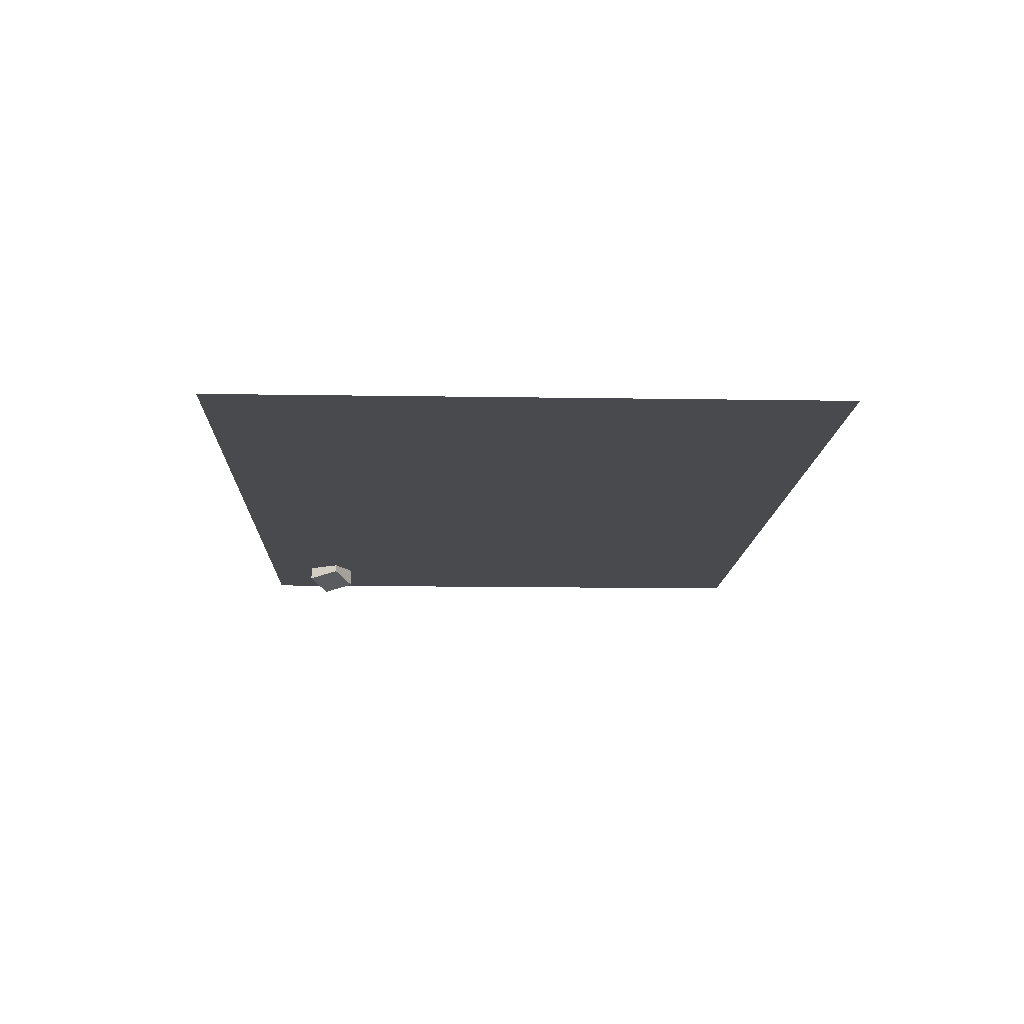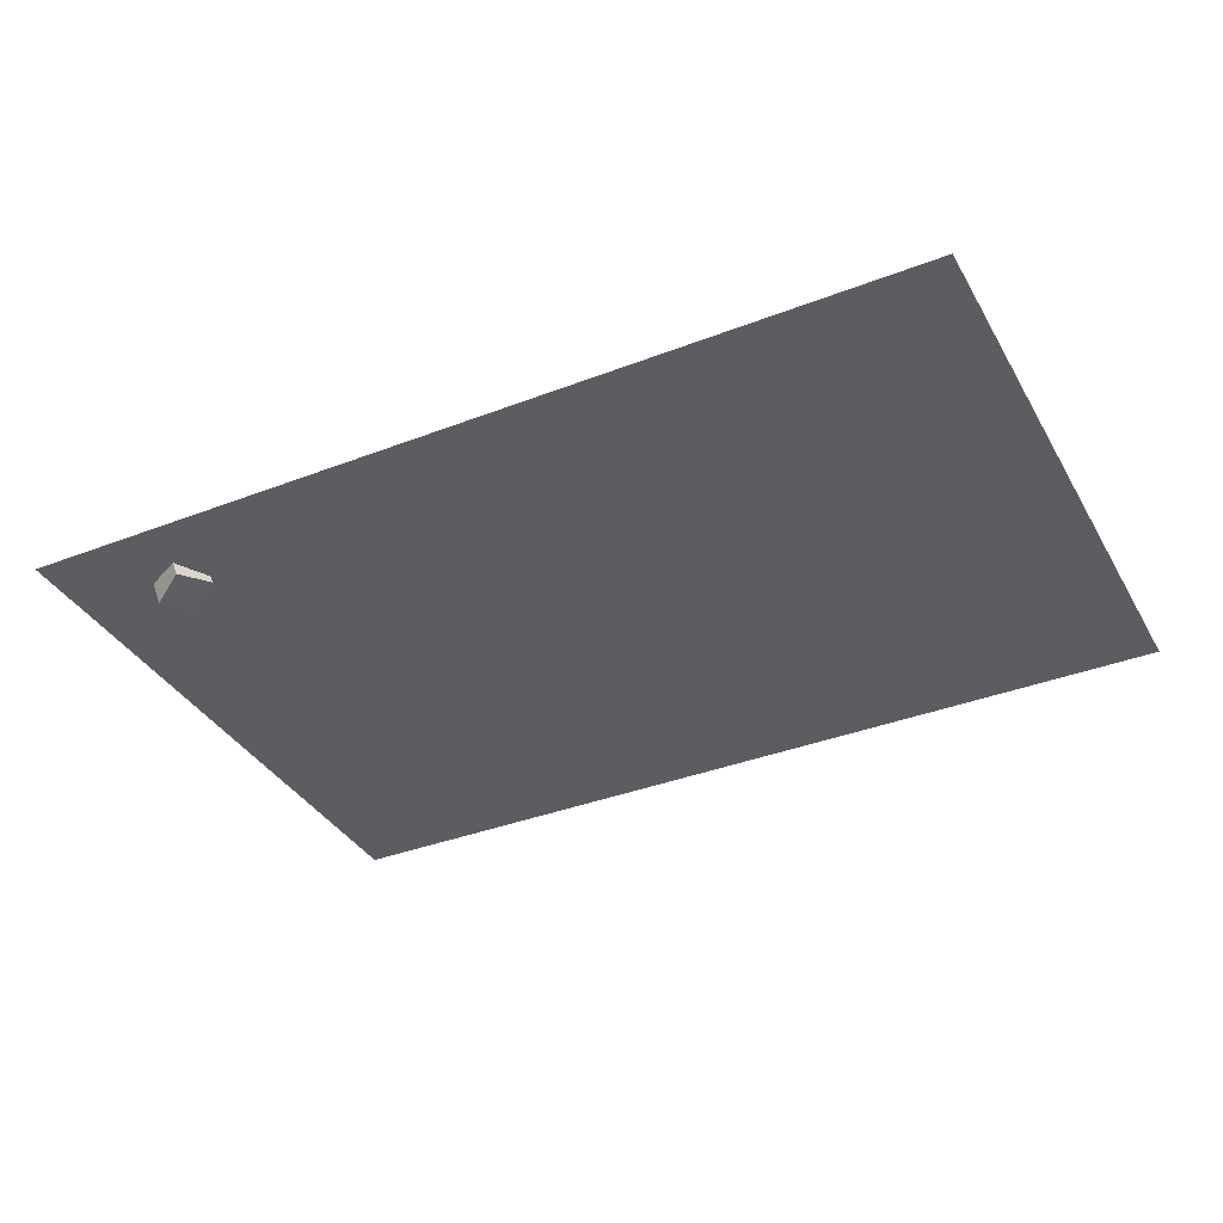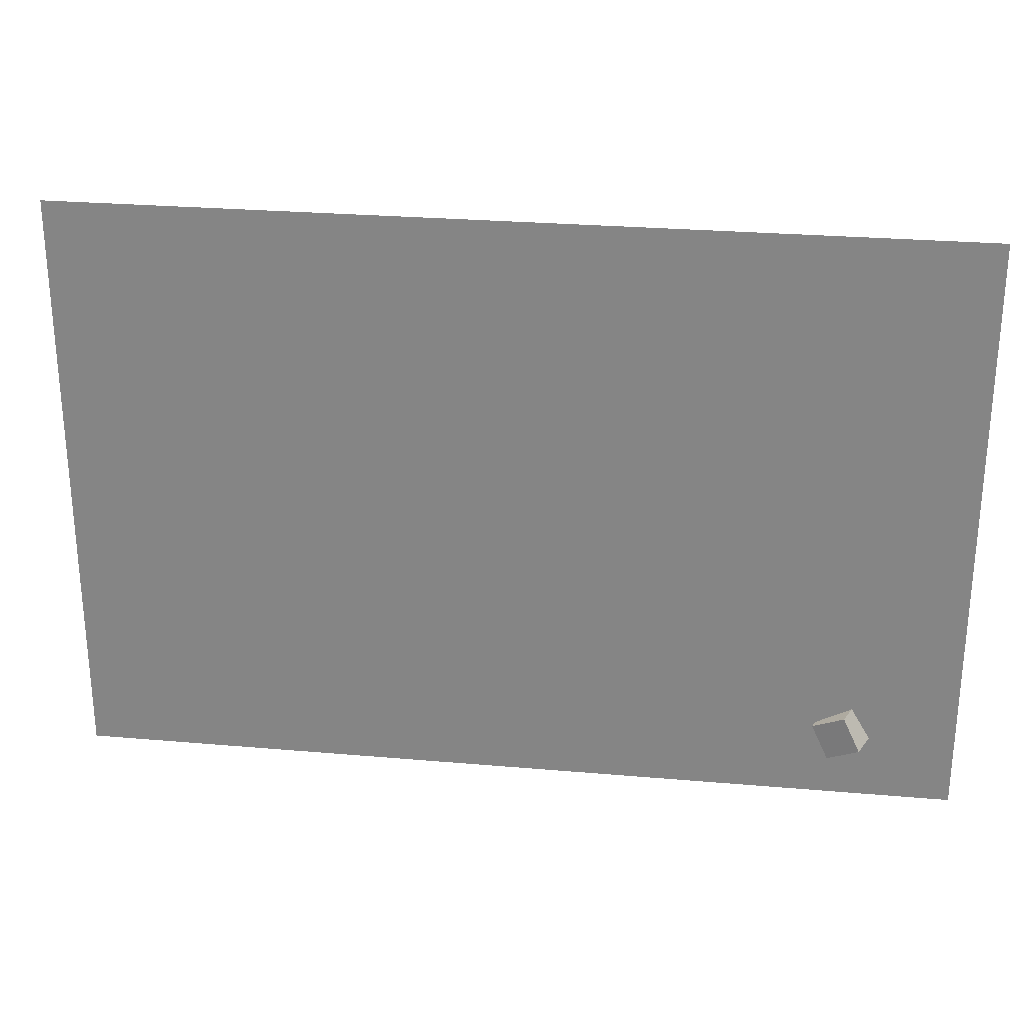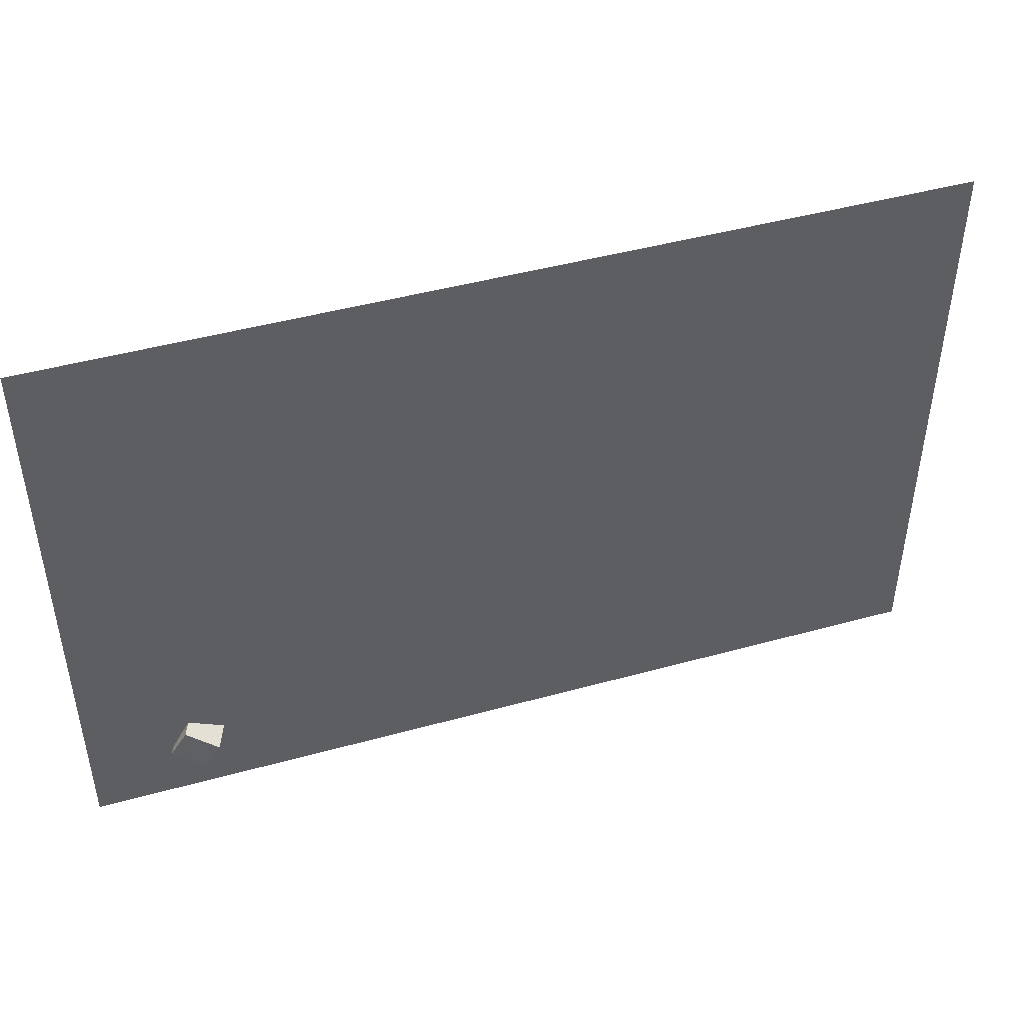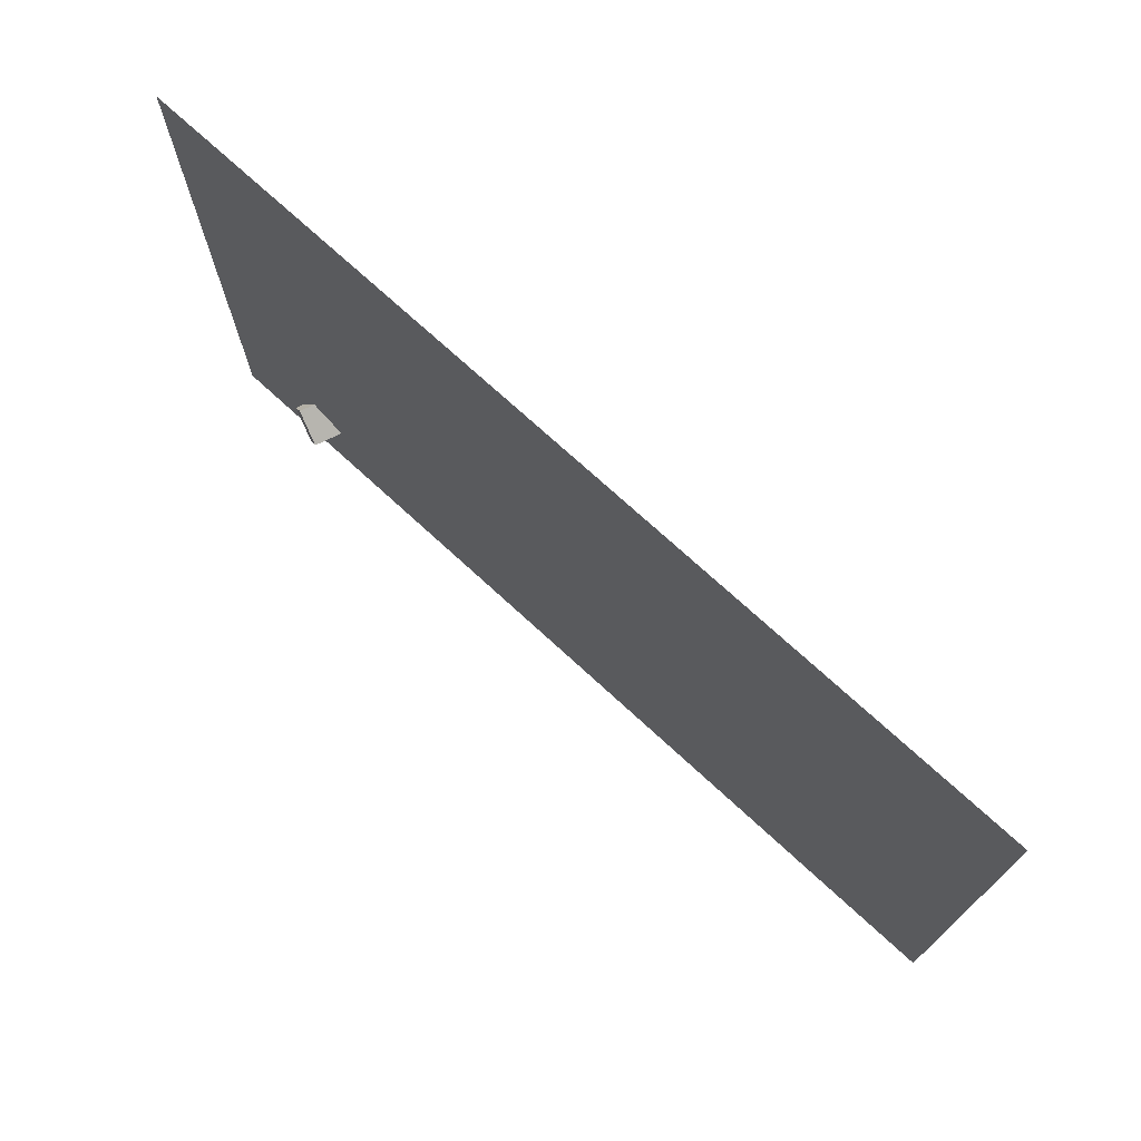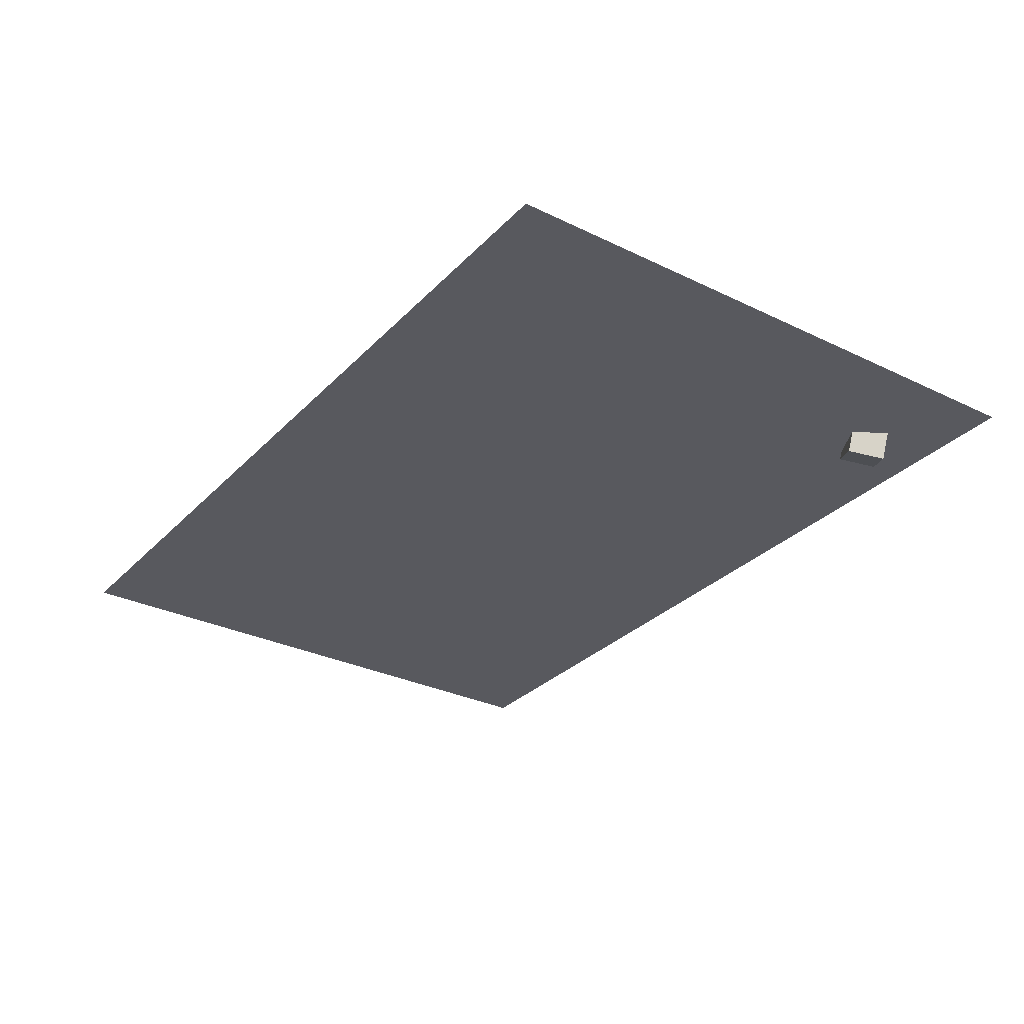
<metadata>
{"format":"obj","ext":"obj","renderer":"f3d","projection":"perspective","resolution":1024,"background":"white","views":[{"elev":-13.3,"azim":87.9,"up":"+Z"},{"elev":-36.6,"azim":26.7,"up":"+Z"},{"elev":27.0,"azim":-172.3,"up":"+Y"},{"elev":45.7,"azim":-17.6,"up":"+Y"},{"elev":72.9,"azim":42.6,"up":"+Y"},{"elev":-30.4,"azim":-125.0,"up":"+Z"}]}
</metadata>
<code>
v 0 0 0
v 600 0 0
v 600 400 0
v 0 400 0
v 54.66 45.02 5.504
v 63.72 45.02 -17.8
v 74.89 66.96 -13.45
v 65.83 66.96 9.847
v 84.17 33.04 -9.847
v 95.34 54.98 -5.504
v 75.11 33.04 13.45
v 86.28 54.98 17.8
f 1 2 3 4
f 5 6 7 8
f 6 9 10 7
f 9 11 12 10
f 11 5 8 12
f 11 9 6 5
f 8 7 10 12

</code>
